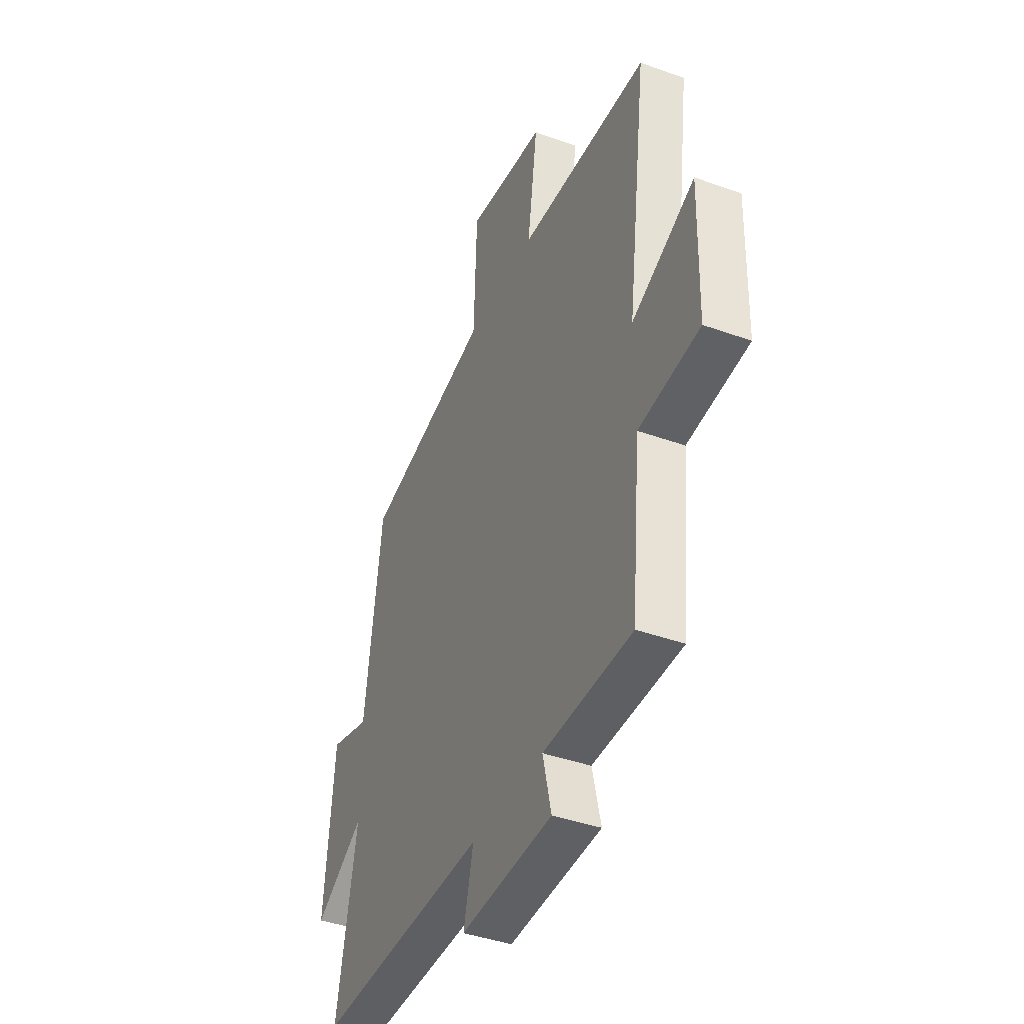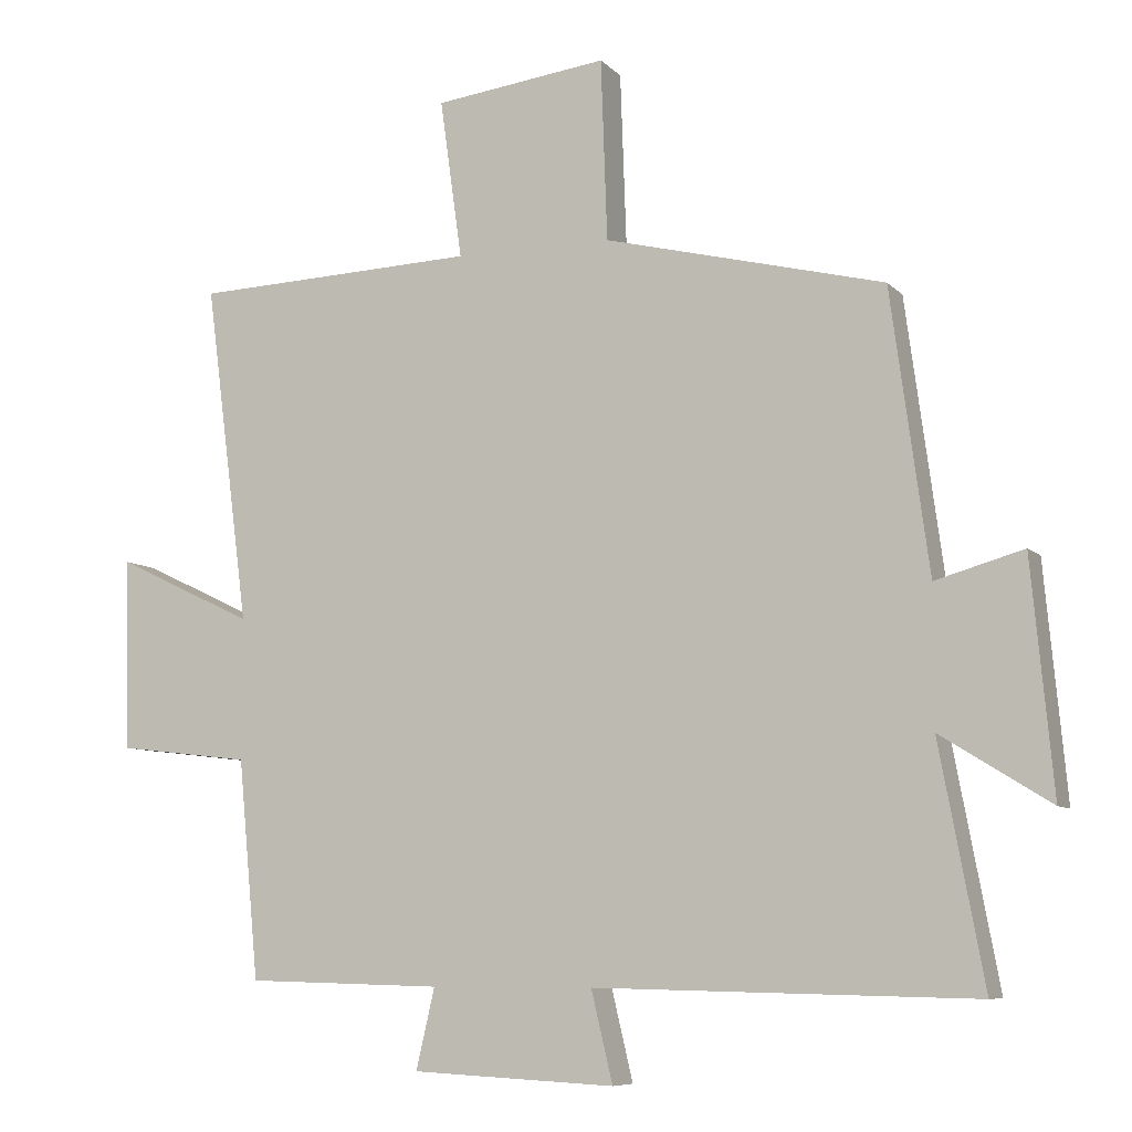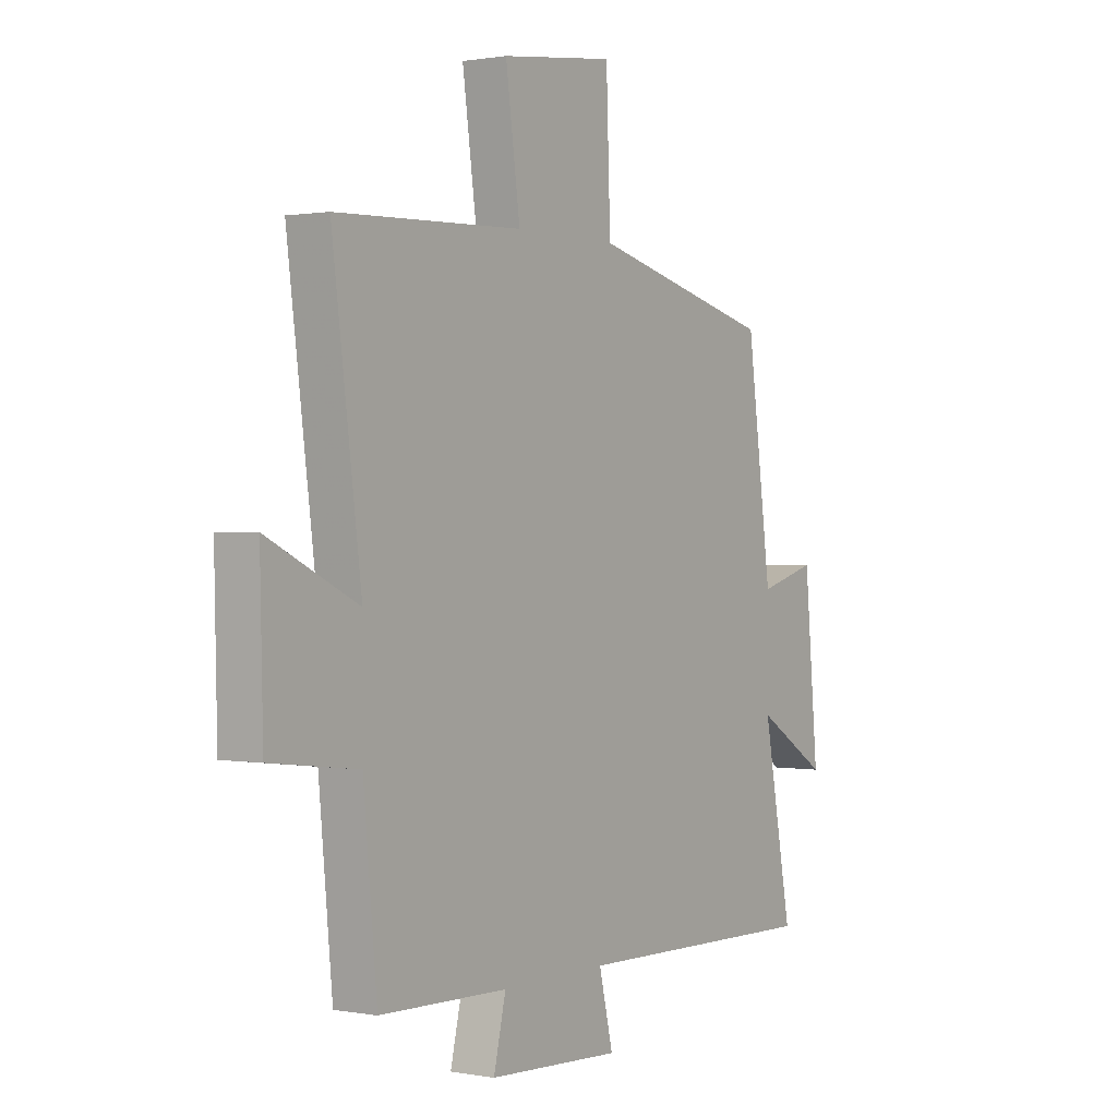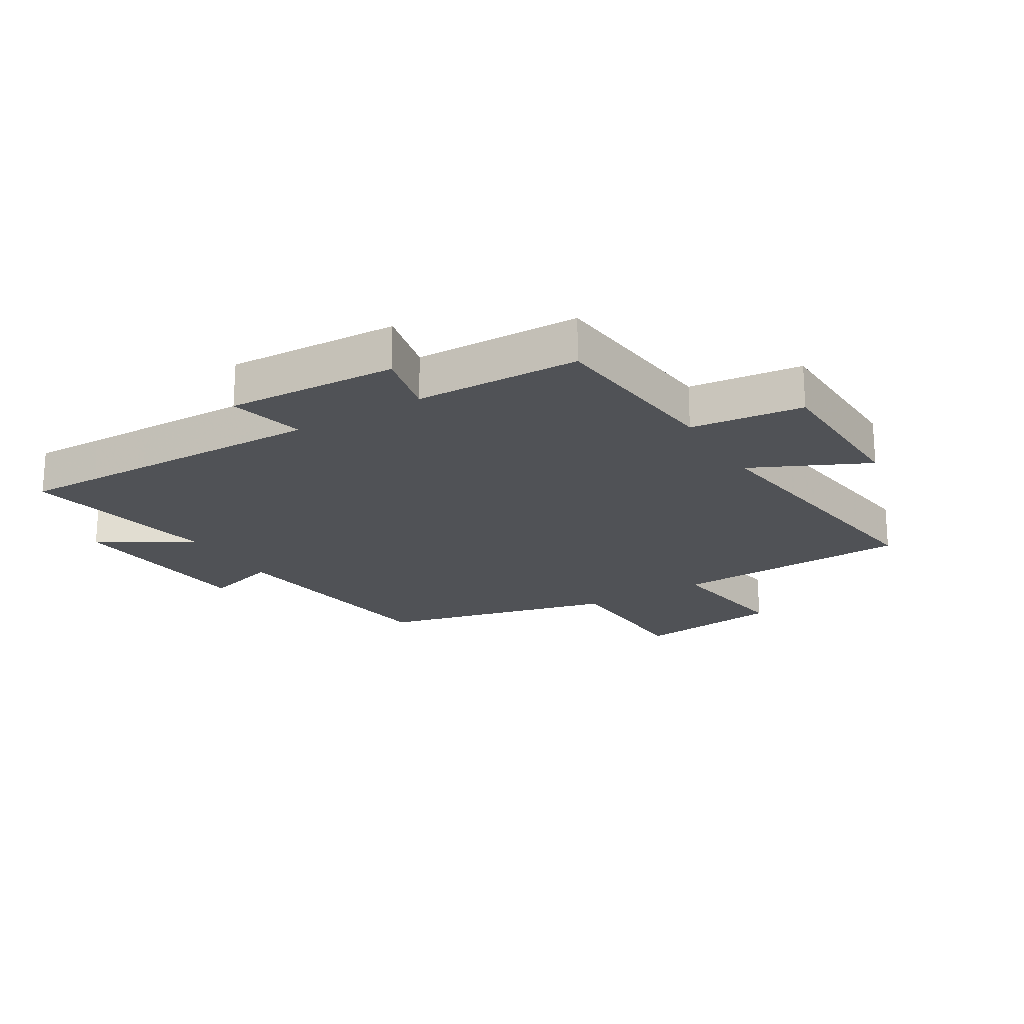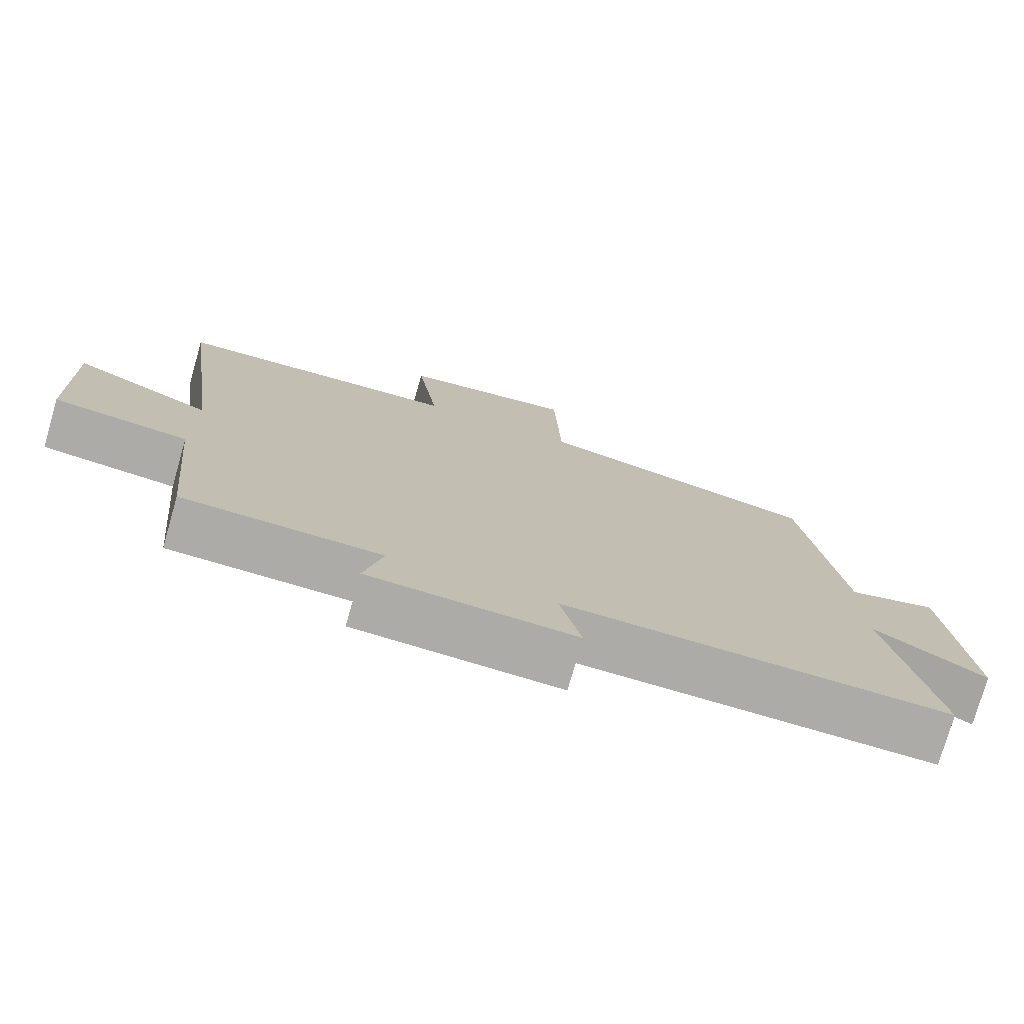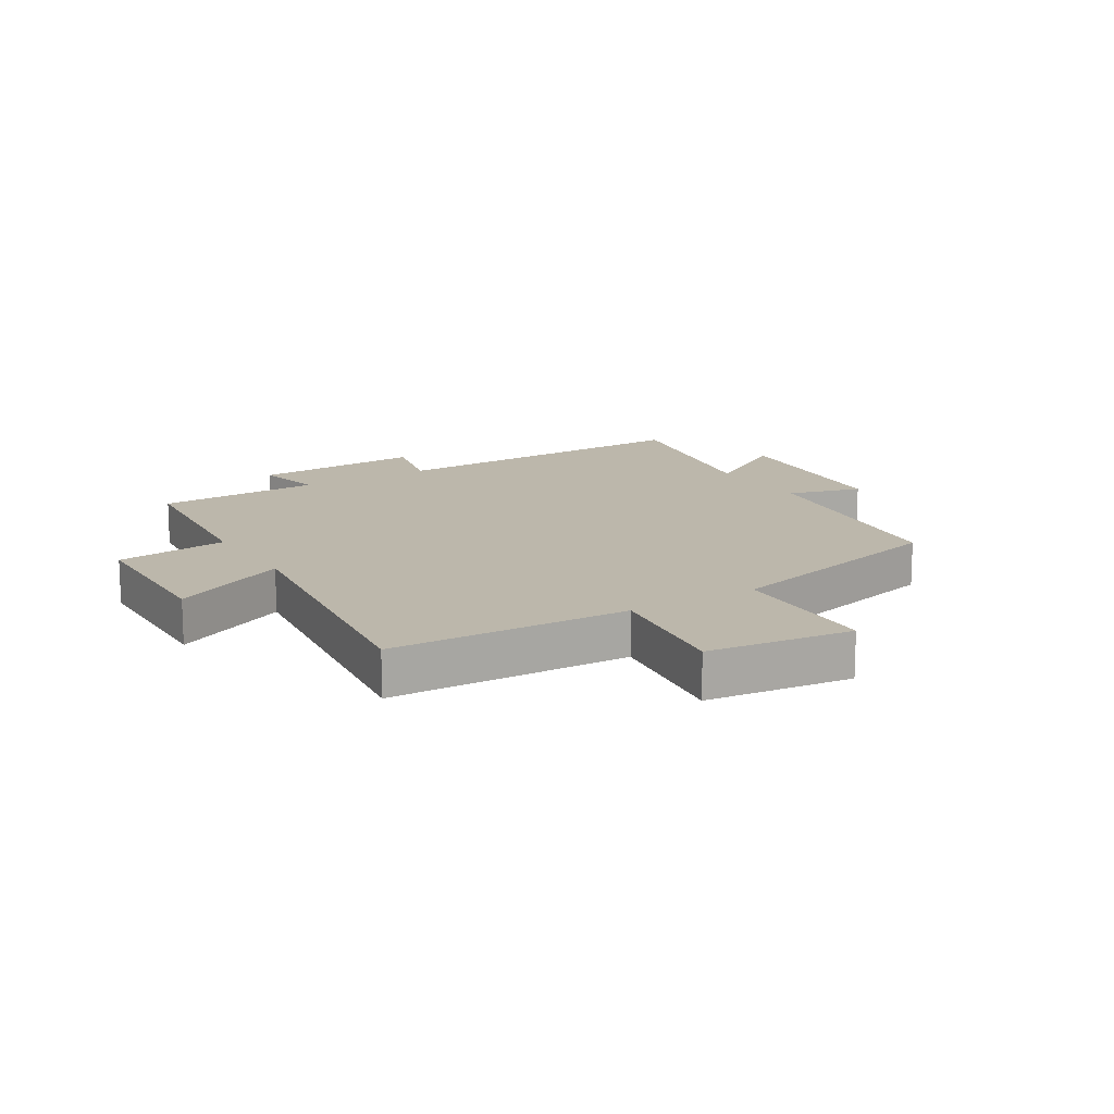
<metadata>
{"format":"obj","ext":"obj","renderer":"f3d","projection":"perspective","resolution":1024,"background":"white","views":[{"elev":-40.7,"azim":-113.8,"up":"+Z"},{"elev":-7.9,"azim":23.4,"up":"+Z"},{"elev":0.8,"azim":-56.1,"up":"+Z"},{"elev":-20.9,"azim":-148.7,"up":"+Y"},{"elev":-76.1,"azim":-16.0,"up":"+Z"},{"elev":14.4,"azim":-31.7,"up":"+Y"}]}
</metadata>
<code>
v 0.562 0.07 -0.511
v 0.031 0.07 -0.5
v 0.061 0.07 -0.626
v -0.223 0.07 -0.612
v -0.197 0.07 -0.5
v -0.471 0.07 -0.493
v -0.5 0.07 -0.188
v -0.687 0.07 -0.166
v -0.693 0.07 0.102
v -0.5 0.07 0.01
v -0.562 0.07 0.485
v -0.164 0.07 0.5
v -0.195 0.07 0.723
v 0.047 0.07 0.753
v 0.056 0.07 0.5
v 0.447 0.07 0.403
v 0.5 0.07 0.011
v 0.623 0.07 0.046
v 0.653 0.07 -0.276
v 0.5 0.07 -0.181
v 0.562 0 -0.511
v 0.031 0 -0.5
v 0.061 0 -0.626
v -0.223 0 -0.612
v -0.197 0 -0.5
v -0.471 0 -0.493
v -0.5 0 -0.188
v -0.687 0 -0.166
v -0.693 0 0.102
v -0.5 0 0.01
v -0.562 0 0.485
v -0.164 0 0.5
v -0.195 0 0.723
v 0.047 0 0.753
v 0.056 0 0.5
v 0.447 0 0.403
v 0.5 0 0.011
v 0.623 0 0.046
v 0.653 0 -0.276
v 0.5 0 -0.181
f 17 18 19 20
f 15 16 17 20
f 15 20 1 2
f 12 13 14 15
f 10 11 12 15
f 10 15 2
f 7 8 9 10
f 5 6 7 10
f 5 10 2 3
f 3 4 5
f 40 39 38 37
f 40 37 36 35
f 22 21 40 35
f 35 34 33 32
f 35 32 31 30
f 22 35 30
f 30 29 28 27
f 30 27 26 25
f 23 22 30 25
f 25 24 23
f 1 21 22 2
f 2 22 23 3
f 3 23 24 4
f 4 24 25 5
f 5 25 26 6
f 6 26 27 7
f 7 27 28 8
f 8 28 29 9
f 9 29 30 10
f 10 30 31 11
f 11 31 32 12
f 12 32 33 13
f 13 33 34 14
f 14 34 35 15
f 15 35 36 16
f 16 36 37 17
f 17 37 38 18
f 18 38 39 19
f 19 39 40 20
f 20 40 21 1

</code>
